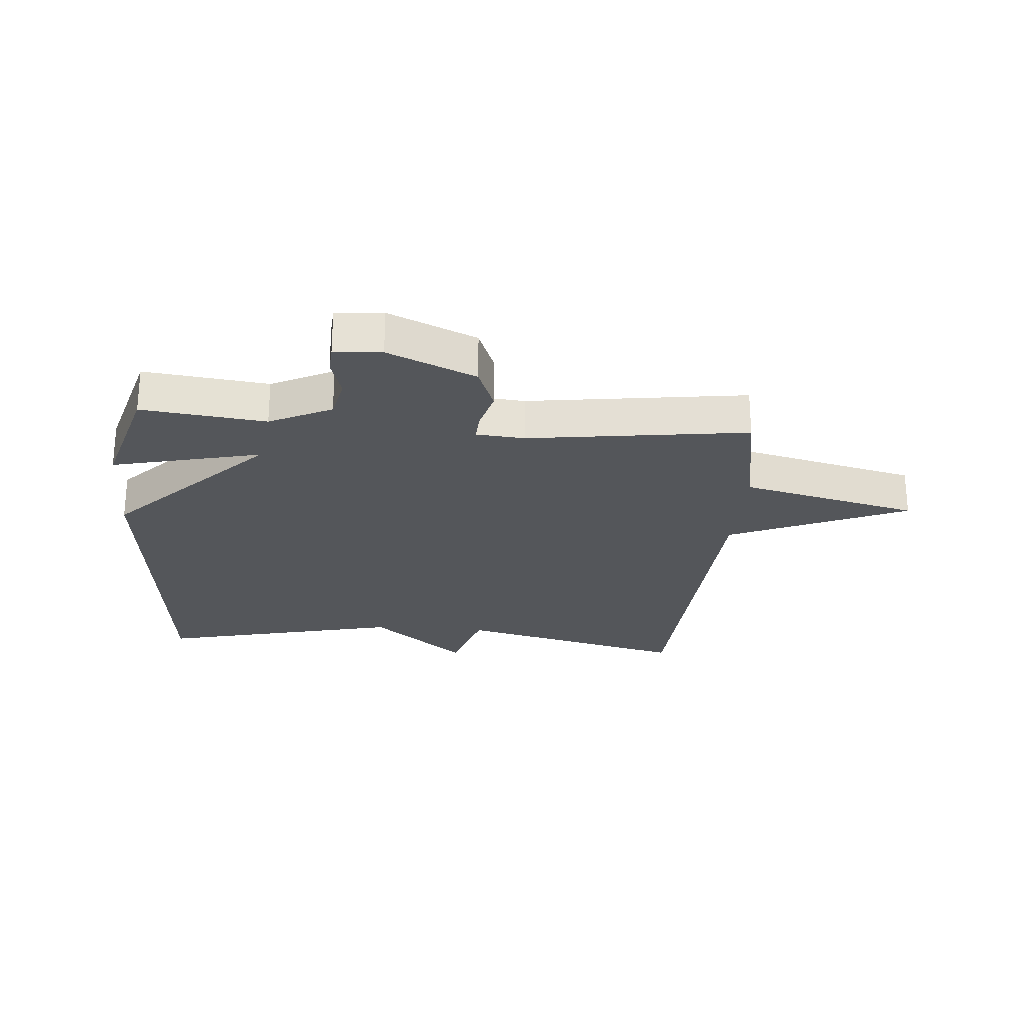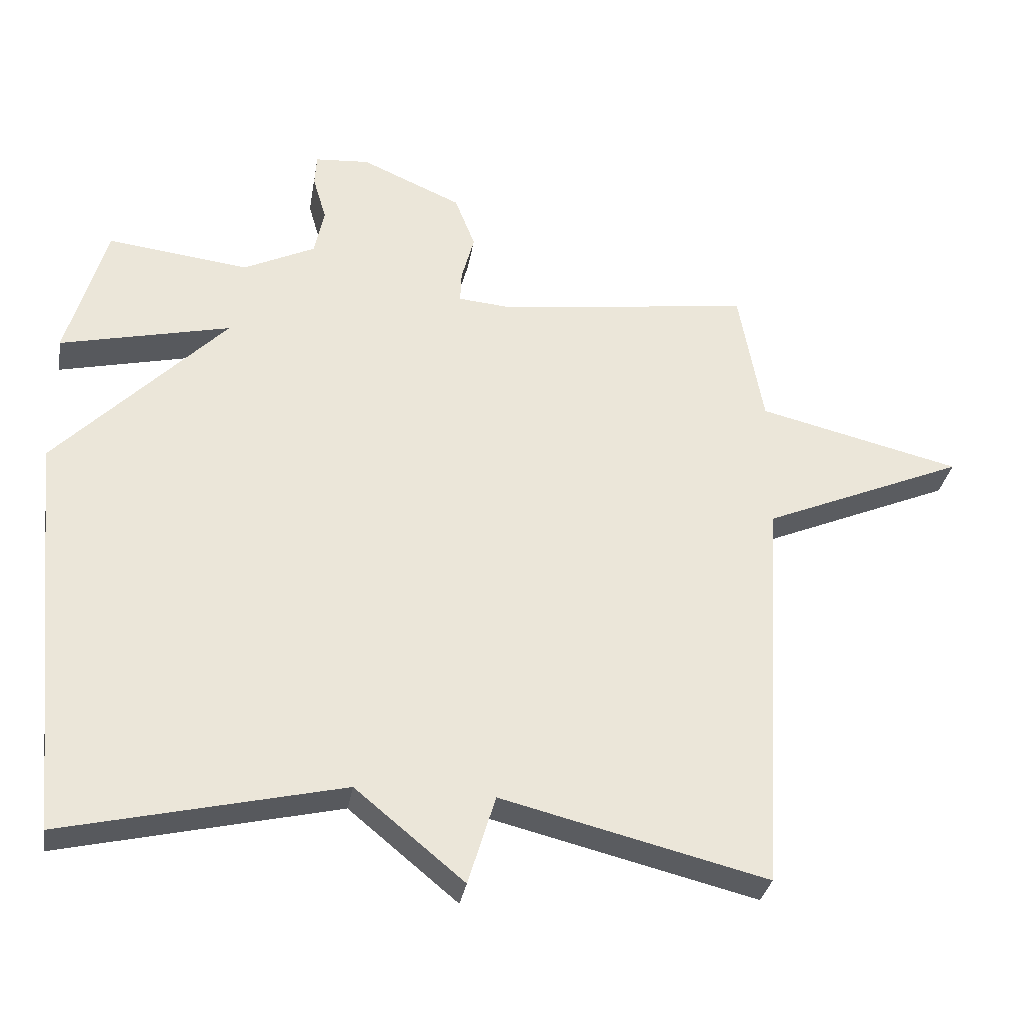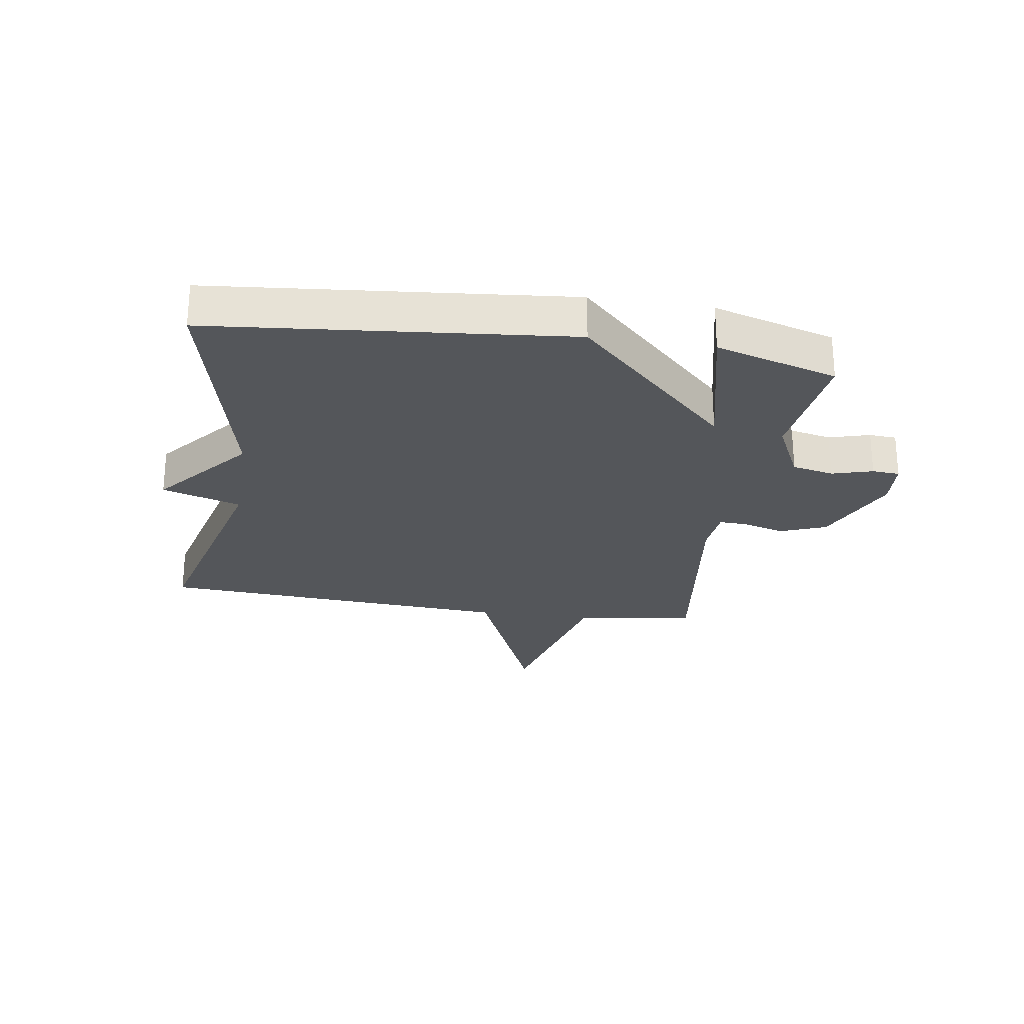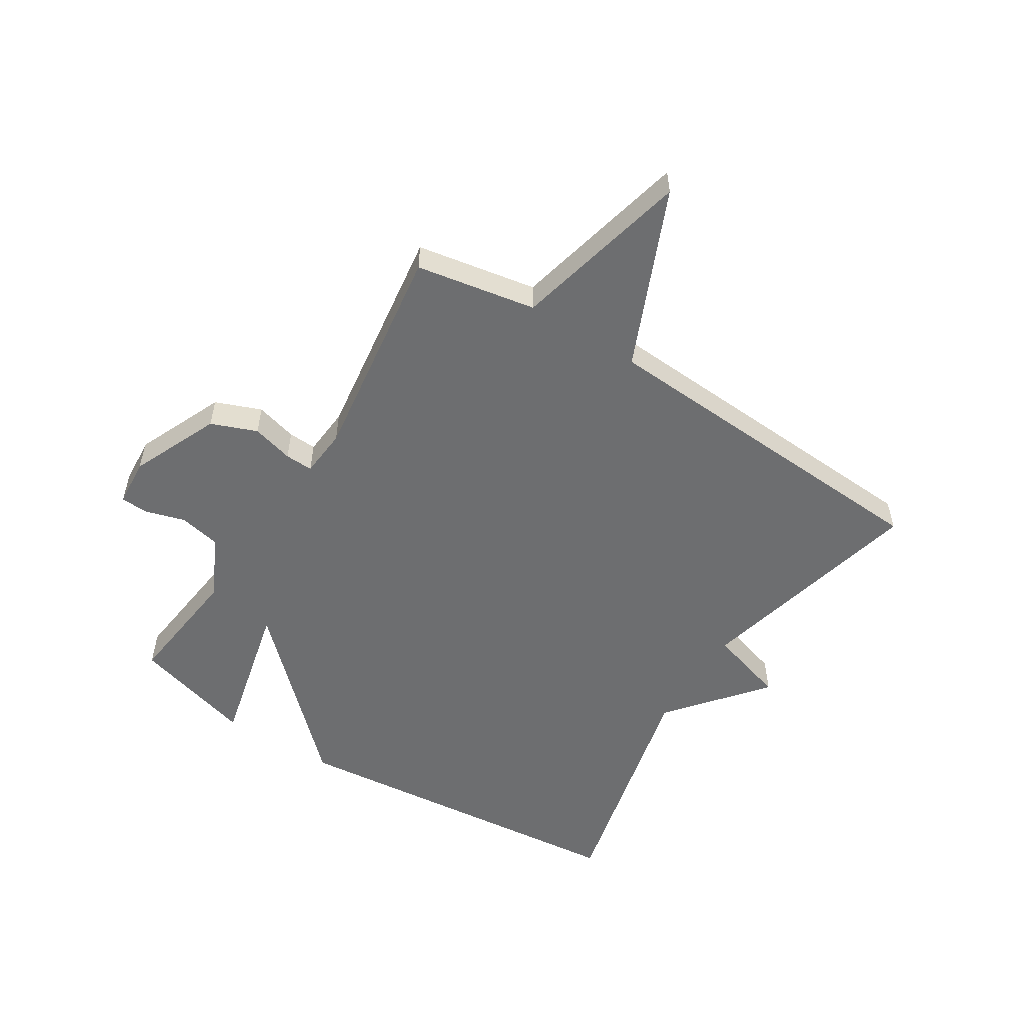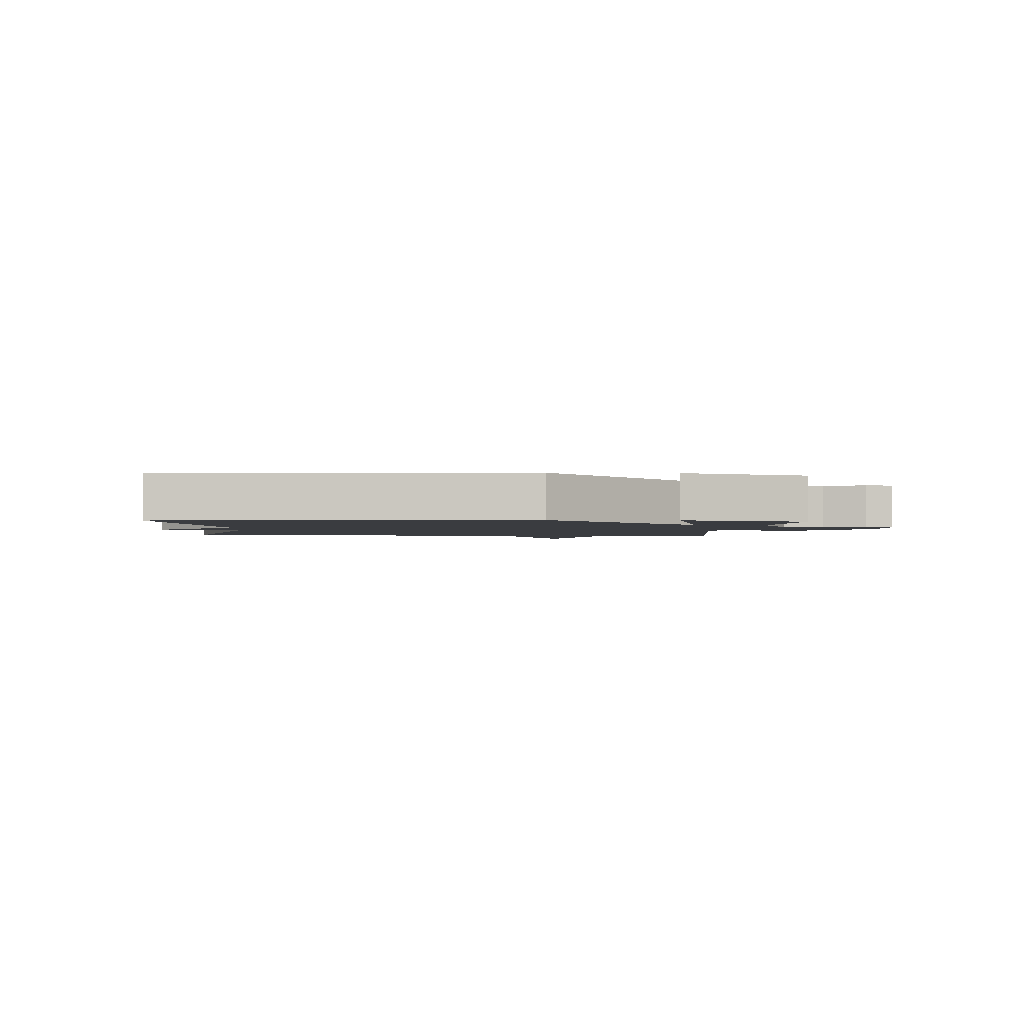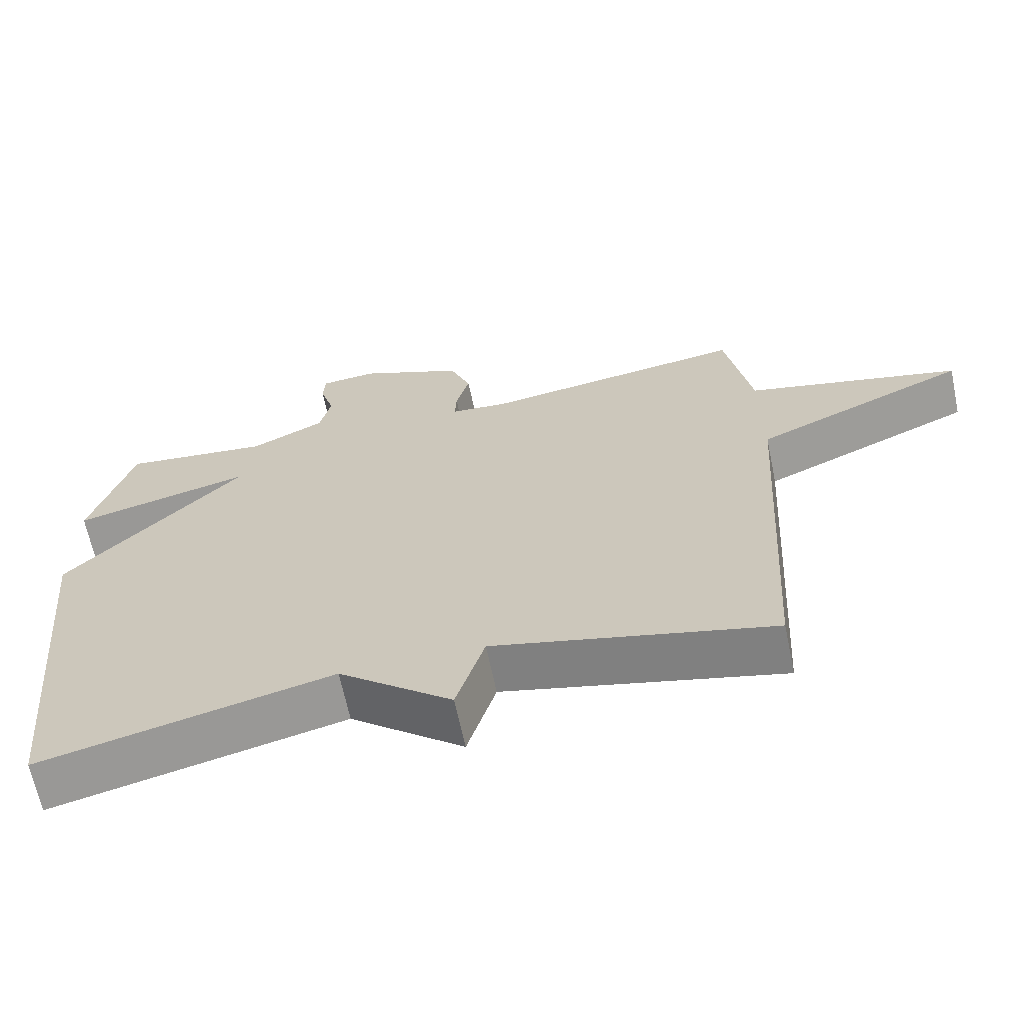
<metadata>
{"format":"obj","ext":"obj","renderer":"f3d","projection":"perspective","resolution":1024,"background":"white","views":[{"elev":-25.3,"azim":-4.6,"up":"+Y"},{"elev":-32.3,"azim":-9.6,"up":"+Z"},{"elev":-25.4,"azim":-98.9,"up":"+Y"},{"elev":-54.3,"azim":57.9,"up":"+Y"},{"elev":-1.9,"azim":-93.6,"up":"+Y"},{"elev":-65.7,"azim":11.8,"up":"+Z"}]}
</metadata>
<code>
v -0.5 0.07 0.5
v -0.291 0.07 0.475
v -0.186 0.07 0.526
v -0.171 0.07 0.596
v -0.191 0.07 0.664
v -0.188 0.07 0.71
v -0.108 0.07 0.716
v 0.04 0.07 0.651
v 0.07 0.07 0.574
v 0.051 0.07 0.504
v 0.049 0.07 0.457
v 0.13 0.07 0.45
v 0.5 0.07 0.5
v 0.536 0.07 0.298
v 0.835 0.07 0.226
v 0.536 0.07 0.098
v 0.5 0.07 -0.5
v 0.11 0.07 -0.404
v 0.07 0.07 -0.536
v -0.09 0.07 -0.404
v -0.5 0.07 -0.5
v -0.559 0.07 0.096
v -0.308 0.07 0.355
v -0.559 0.07 0.296
v -0.5 0 0.5
v -0.291 0 0.475
v -0.186 0 0.526
v -0.171 0 0.596
v -0.191 0 0.664
v -0.188 0 0.71
v -0.108 0 0.716
v 0.04 0 0.651
v 0.07 0 0.574
v 0.051 0 0.504
v 0.049 0 0.457
v 0.13 0 0.45
v 0.5 0 0.5
v 0.536 0 0.298
v 0.835 0 0.226
v 0.536 0 0.098
v 0.5 0 -0.5
v 0.11 0 -0.404
v 0.07 0 -0.536
v -0.09 0 -0.404
v -0.5 0 -0.5
v -0.559 0 0.096
v -0.308 0 0.355
v -0.559 0 0.296
f 23 24 1 2
f 20 21 22 23
f 23 2 3
f 20 23 3
f 19 20 3
f 18 19 3
f 18 3 4
f 17 18 4
f 16 17 4
f 14 15 16
f 12 13 14 16
f 11 12 16
f 11 16 4
f 6 7 8
f 5 6 8
f 4 5 8
f 11 4 8
f 10 11 8
f 8 9 10
f 26 25 48 47
f 47 46 45 44
f 27 26 47
f 27 47 44
f 27 44 43
f 27 43 42
f 28 27 42
f 28 42 41
f 28 41 40
f 40 39 38
f 40 38 37 36
f 40 36 35
f 28 40 35
f 32 31 30
f 32 30 29
f 32 29 28
f 32 28 35
f 32 35 34
f 34 33 32
f 1 25 26 2
f 2 26 27 3
f 3 27 28 4
f 4 28 29 5
f 5 29 30 6
f 6 30 31 7
f 7 31 32 8
f 8 32 33 9
f 9 33 34 10
f 10 34 35 11
f 11 35 36 12
f 12 36 37 13
f 13 37 38 14
f 14 38 39 15
f 15 39 40 16
f 16 40 41 17
f 17 41 42 18
f 18 42 43 19
f 19 43 44 20
f 20 44 45 21
f 21 45 46 22
f 22 46 47 23
f 23 47 48 24
f 24 48 25 1

</code>
